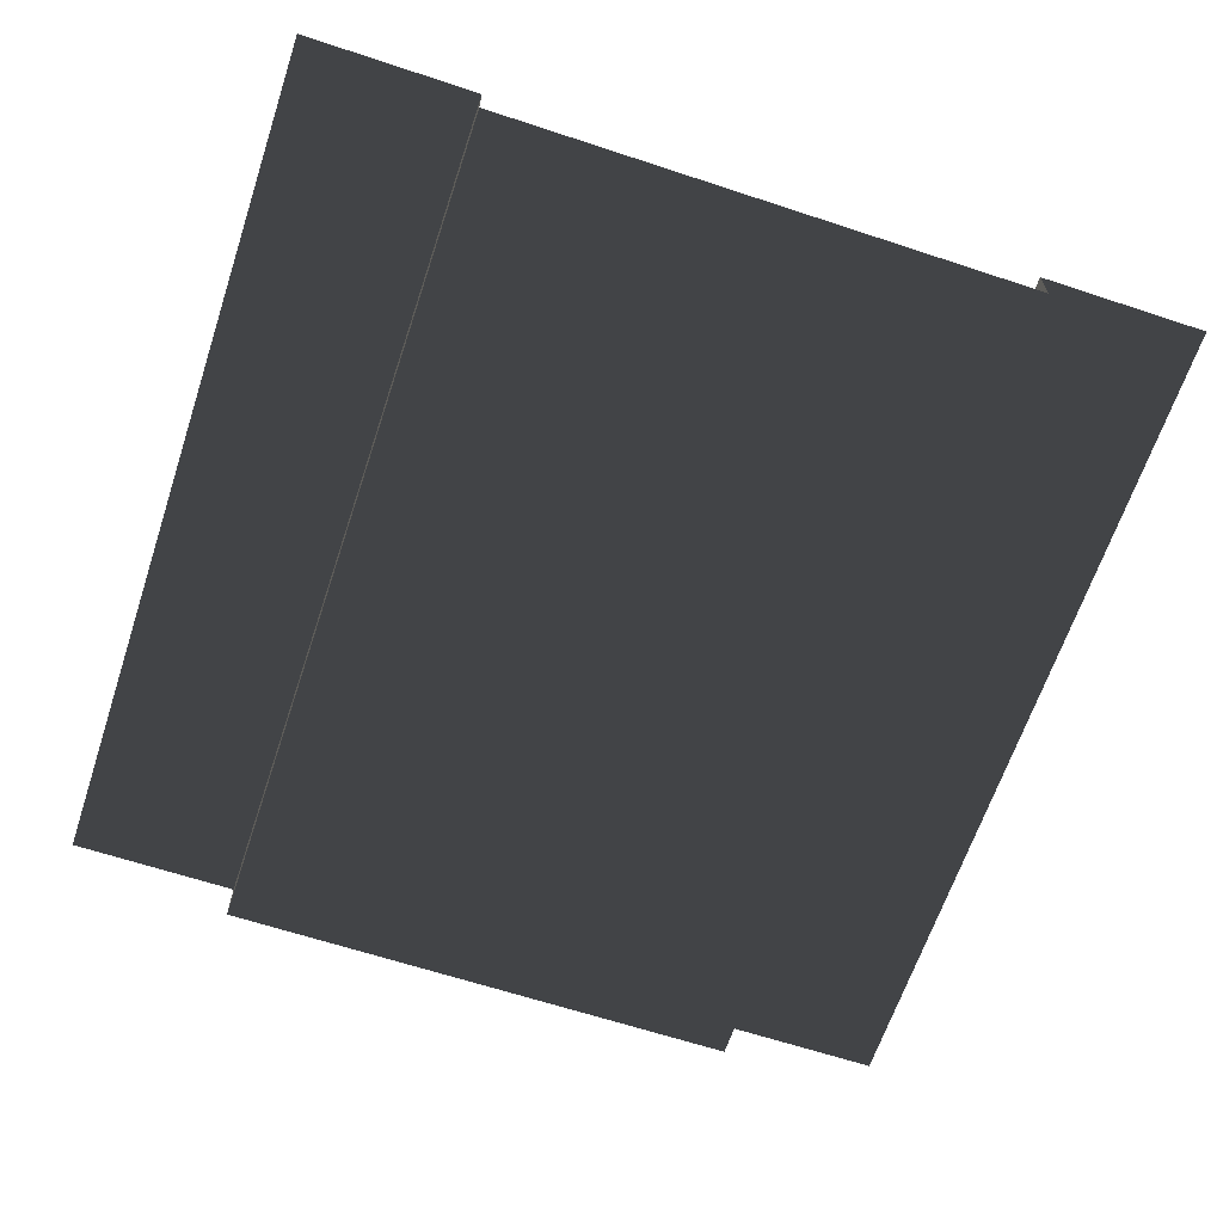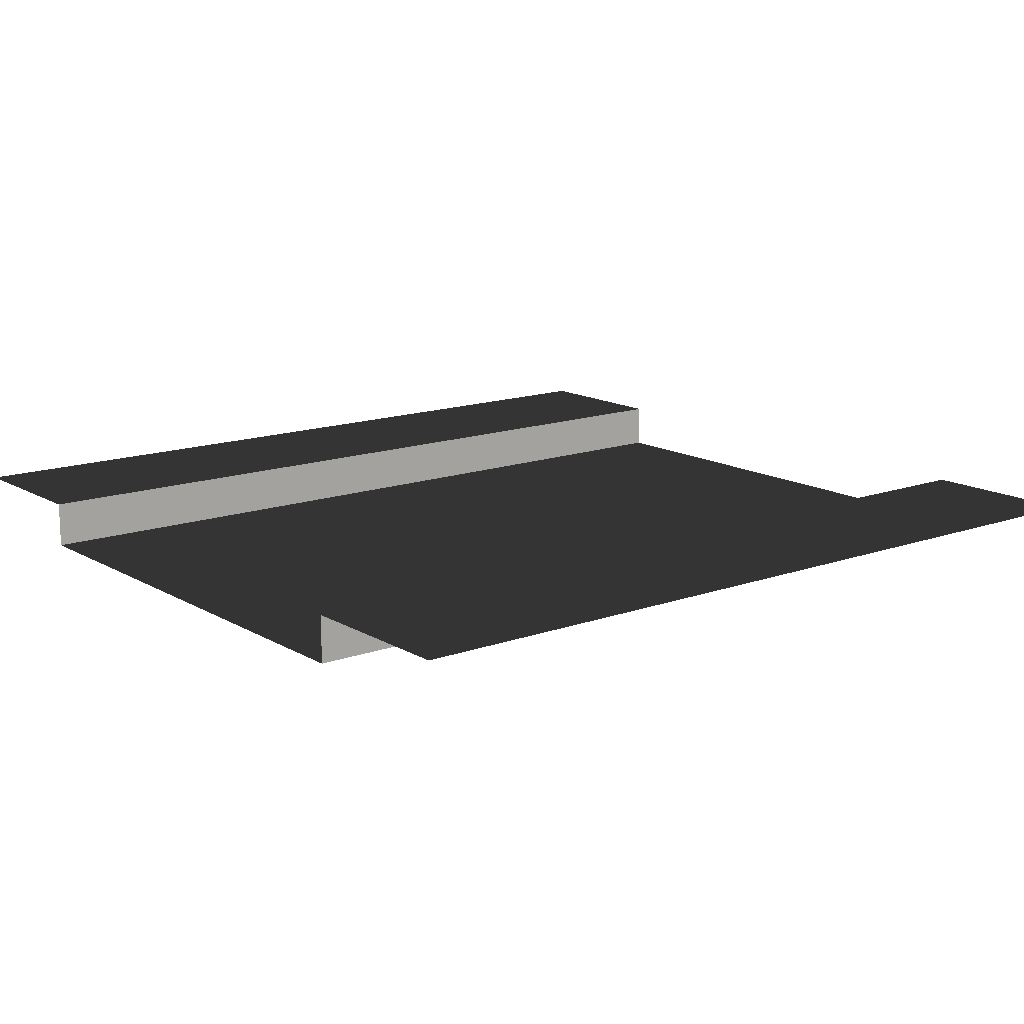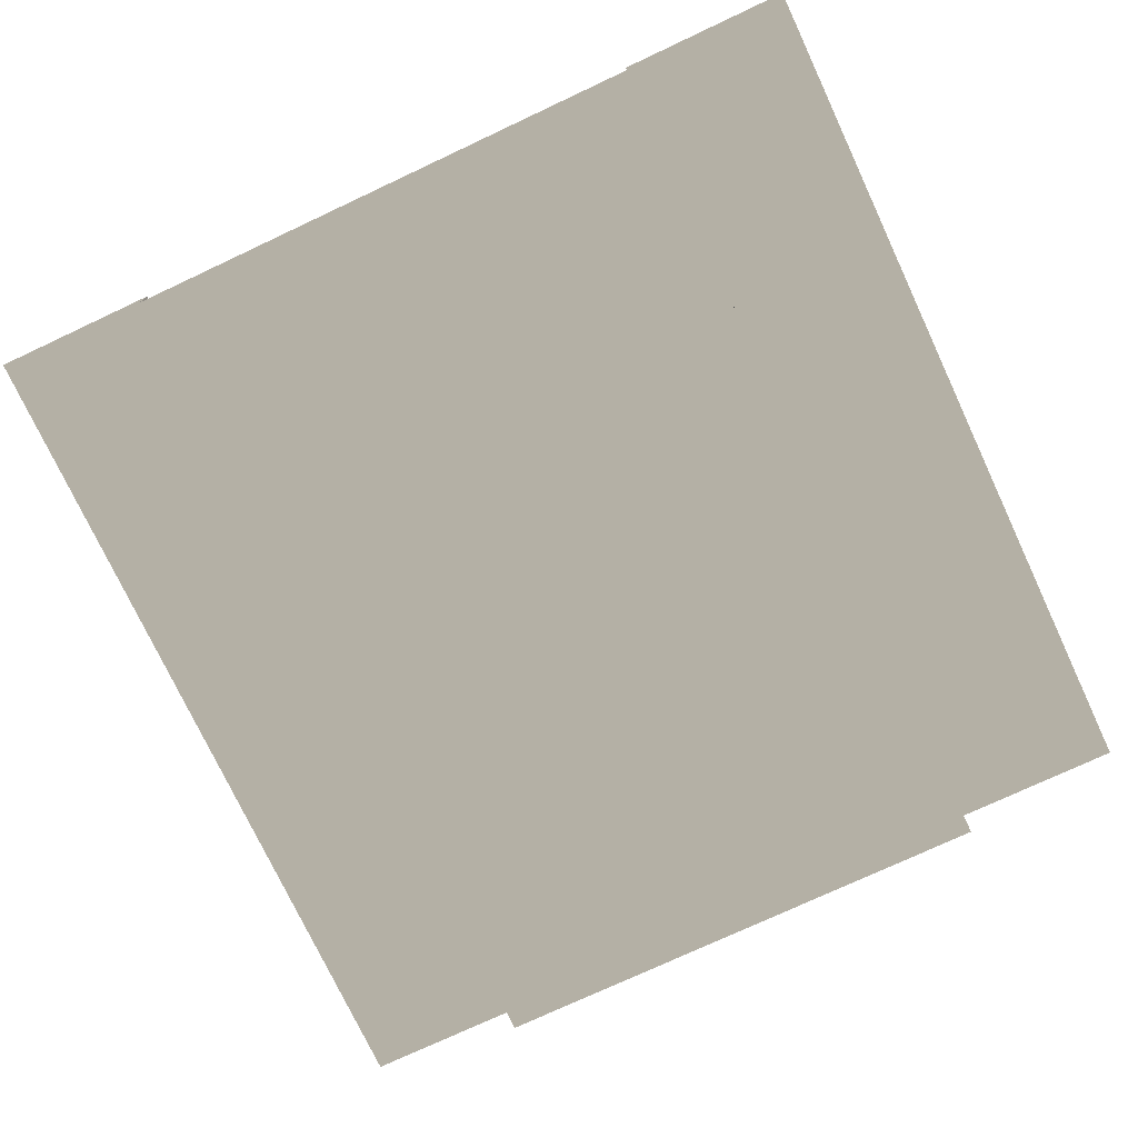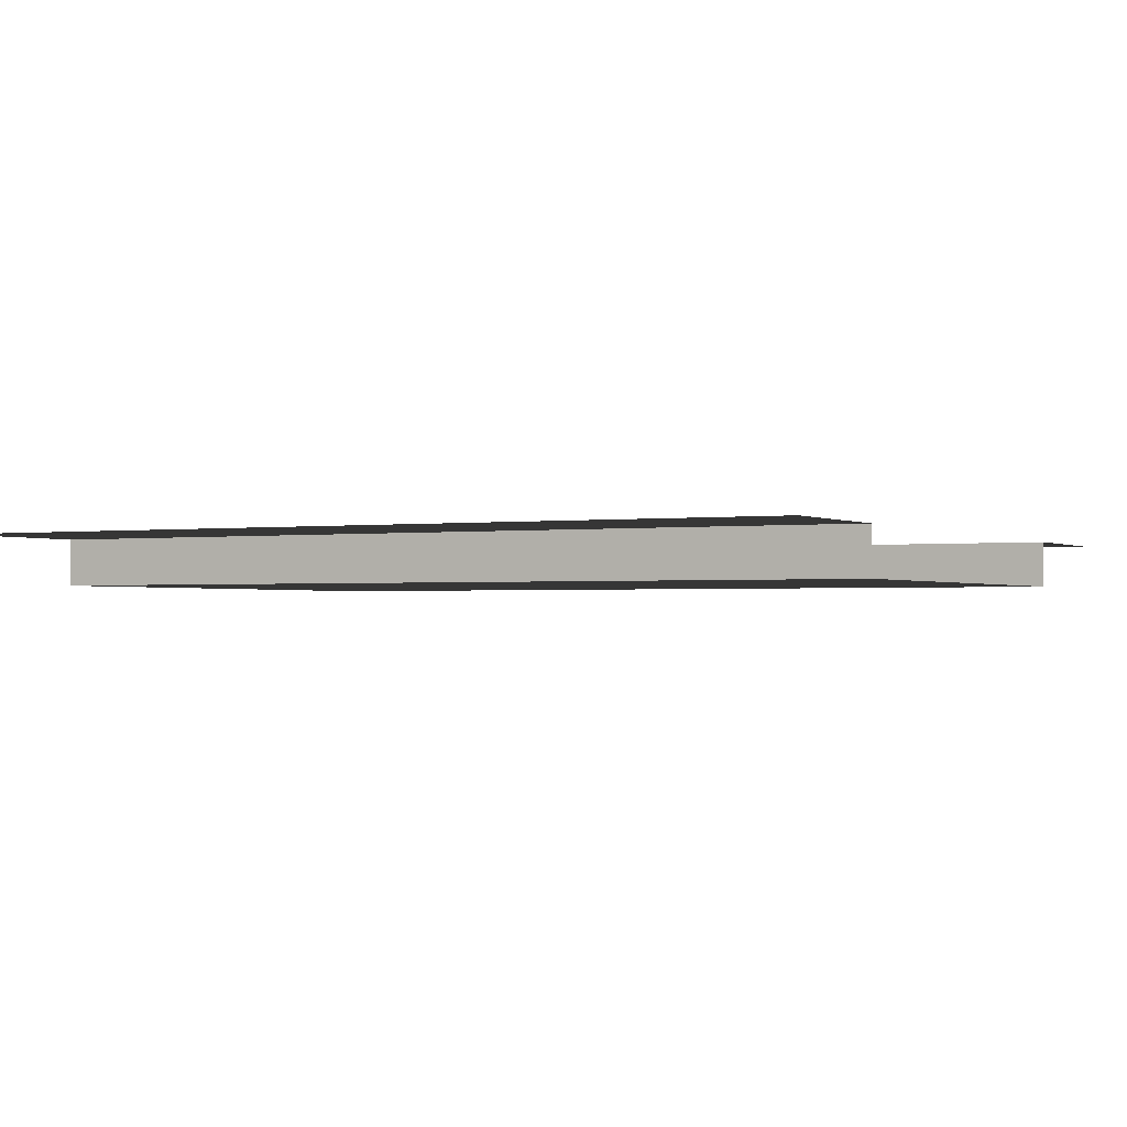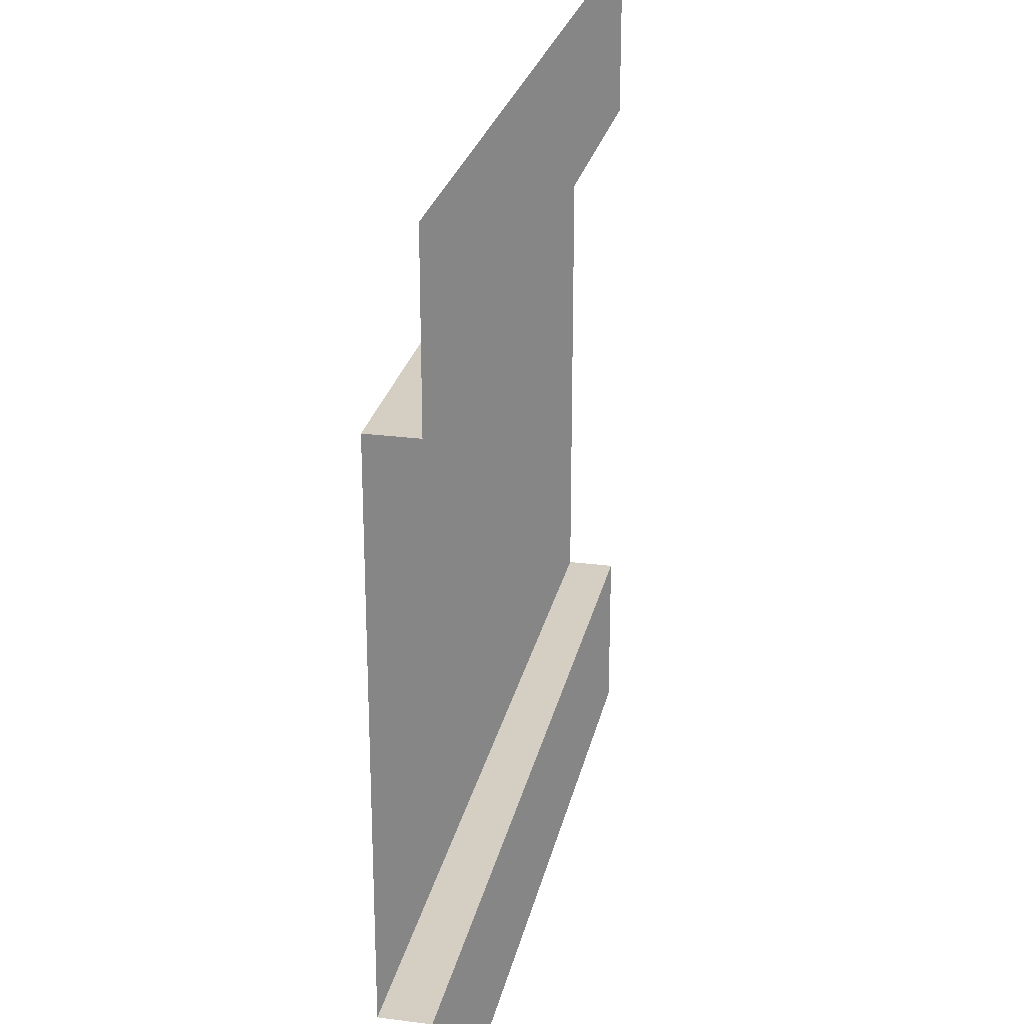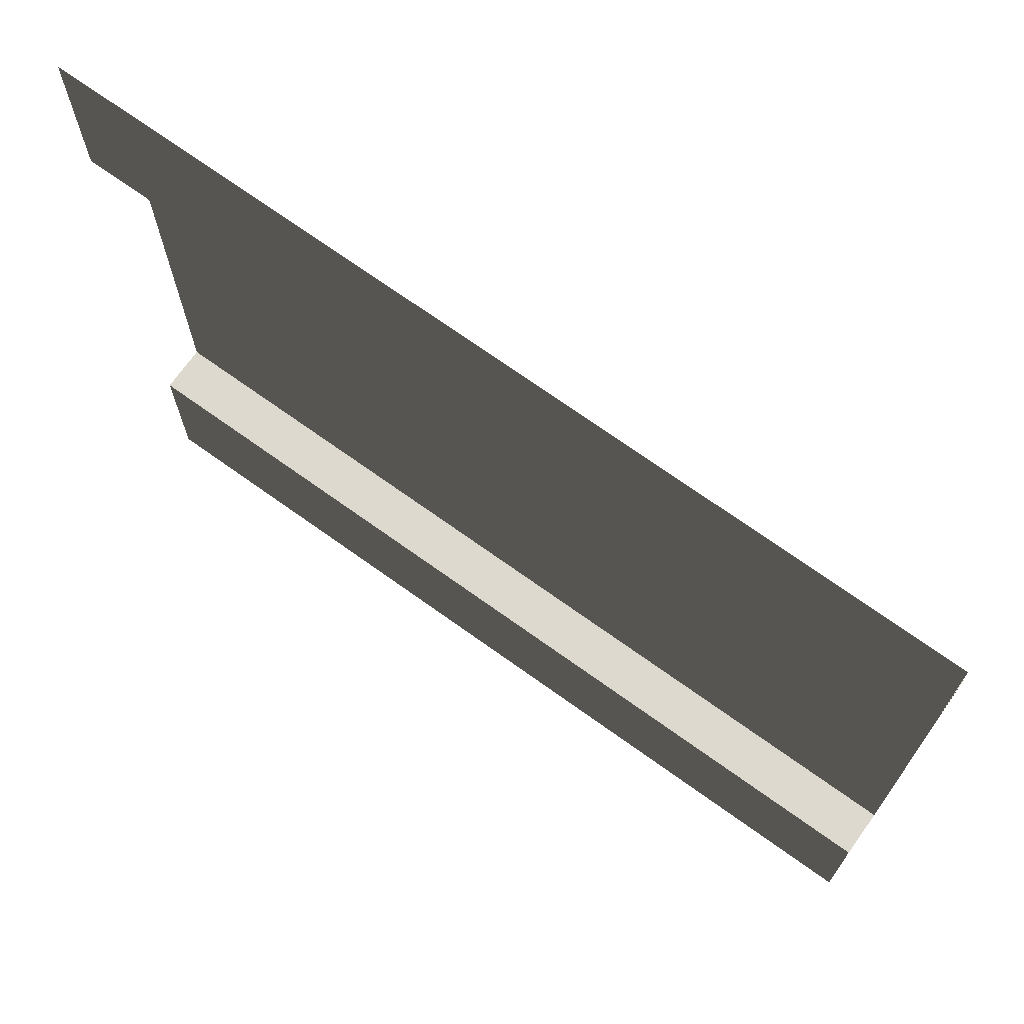
<metadata>
{"format":"obj","ext":"obj","renderer":"f3d","projection":"perspective","resolution":1024,"background":"white","views":[{"elev":-64.4,"azim":-108.4,"up":"+Z"},{"elev":14.3,"azim":141.7,"up":"+Z"},{"elev":-75.1,"azim":115.1,"up":"+Z"},{"elev":-1.4,"azim":-152.5,"up":"+Z"},{"elev":25.5,"azim":-78.1,"up":"+Y"},{"elev":71.4,"azim":35.6,"up":"+Y"}]}
</metadata>
<code>
v 5.185e-12 5 -1.113e-06
v 5 5 -6.981e-07
v 5 4.027 -6.981e-07
v 5.185e-12 4.027 -1.113e-06
v 5 4.027 -6.981e-07
v 5 4.027 -0.272
v 1.267e-06 4.027 -0.272
v 5.185e-12 4.027 -1.113e-06
v 5 0.9559 -6.981e-07
v 5 -2.384e-07 -6.981e-07
v 5.185e-12 -2.384e-07 -1.113e-06
v 5.185e-12 0.9559 -1.113e-06
v 5 0.9559 -0.272
v 5 0.9559 -6.981e-07
v 5.185e-12 0.9559 -1.113e-06
v 1.267e-06 0.9559 -0.272
v 5 4.027 -0.272
v 5 0.9559 -0.272
v 1.267e-06 0.9559 -0.272
v 1.267e-06 4.027 -0.272
g SD_Env_Wall_77_2646_150
f 1 3 2
f 1 4 3
f 5 7 6
f 5 8 7
f 9 11 10
f 9 12 11
f 13 15 14
f 13 16 15
f 17 19 18
f 17 20 19

</code>
